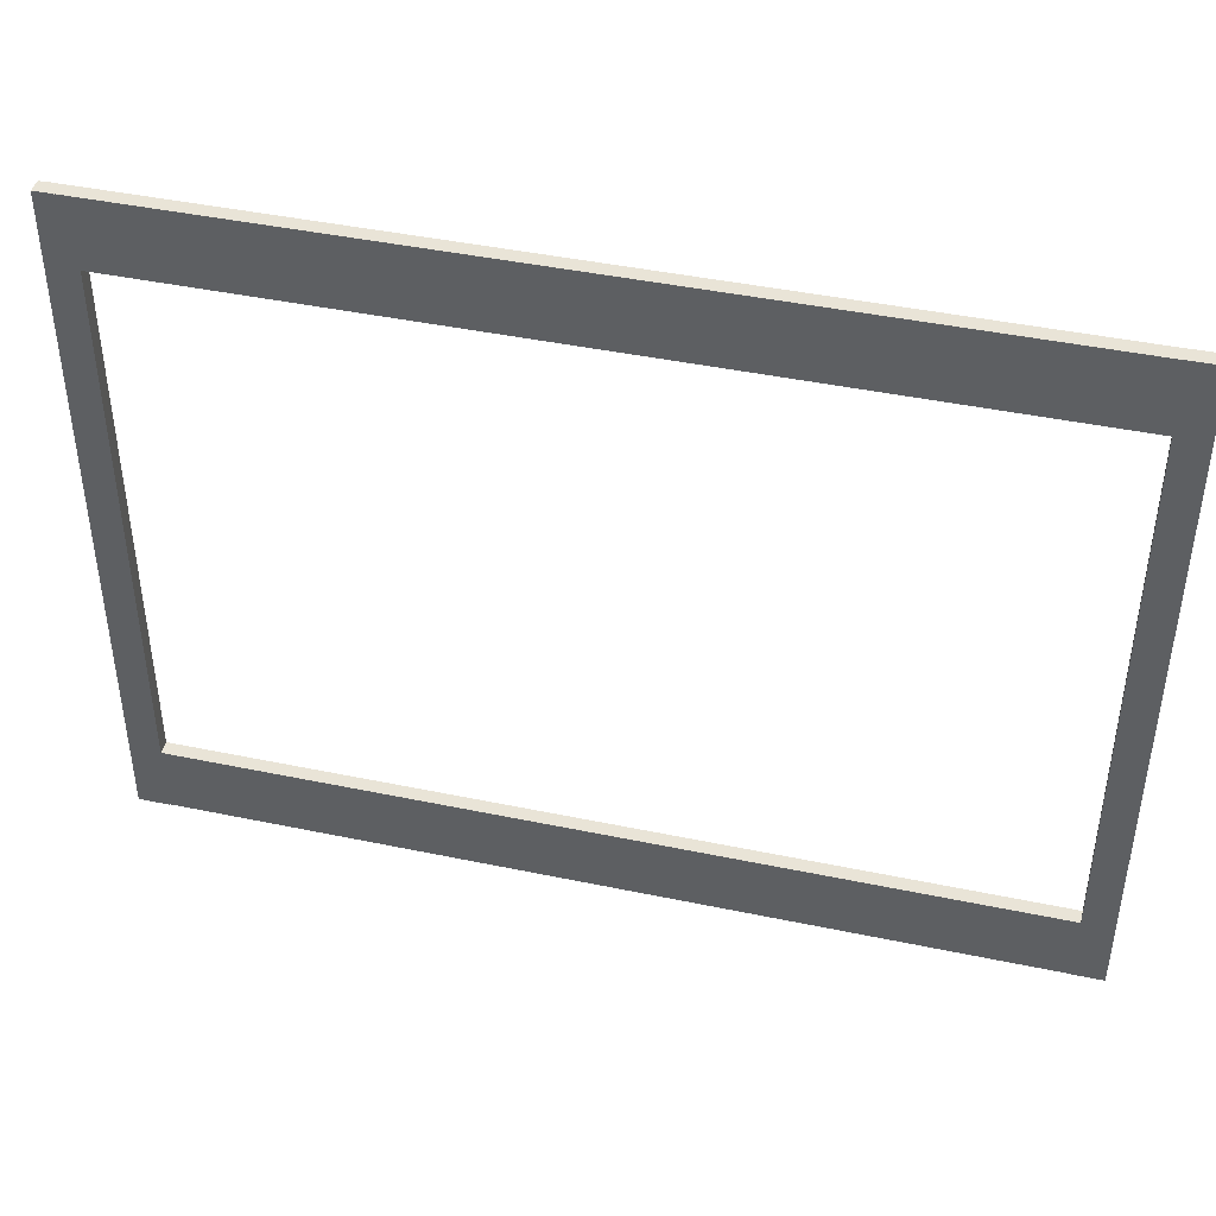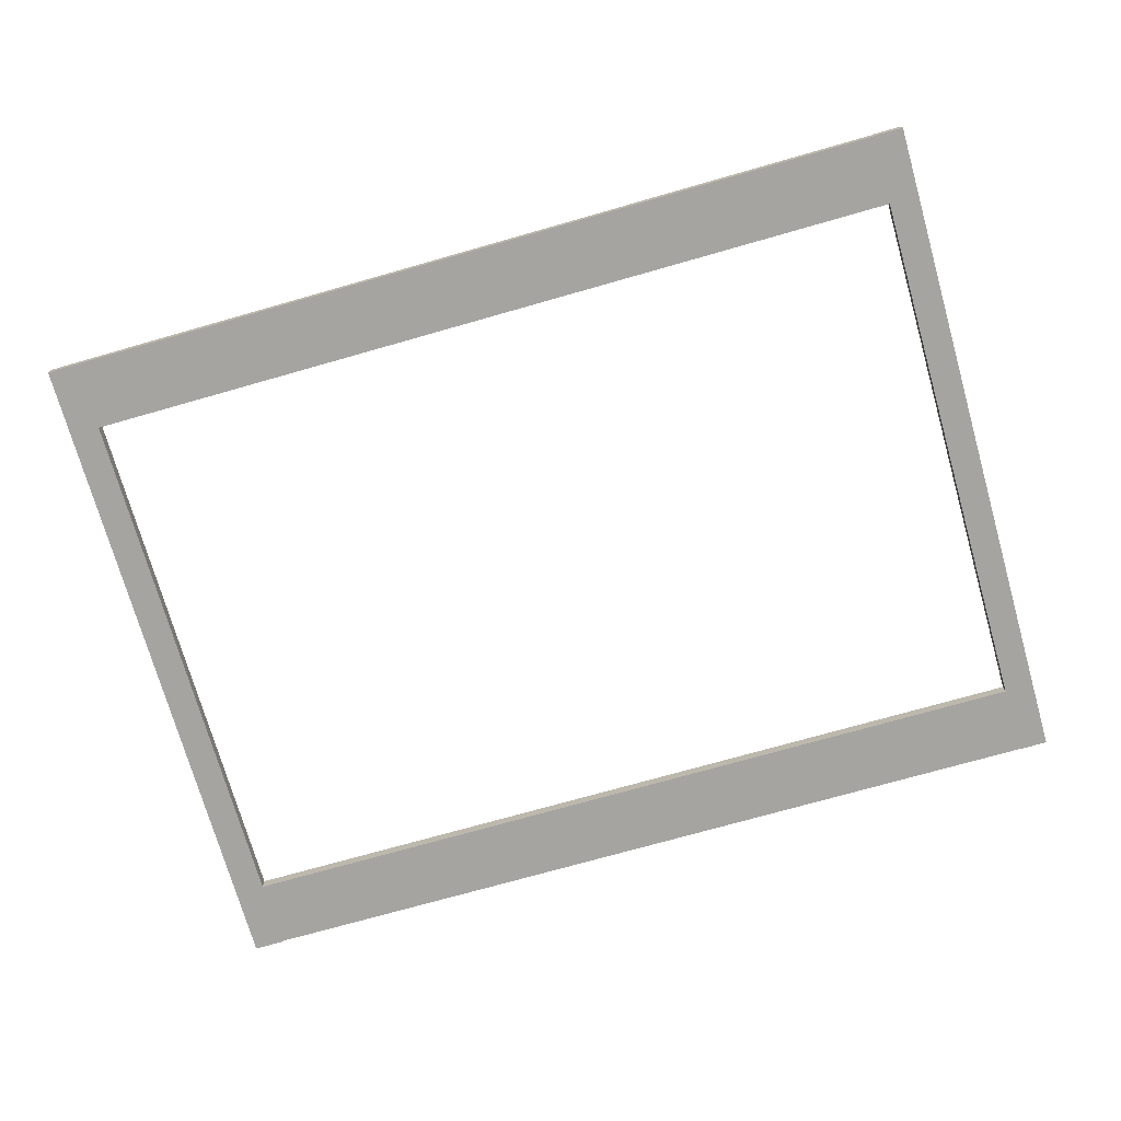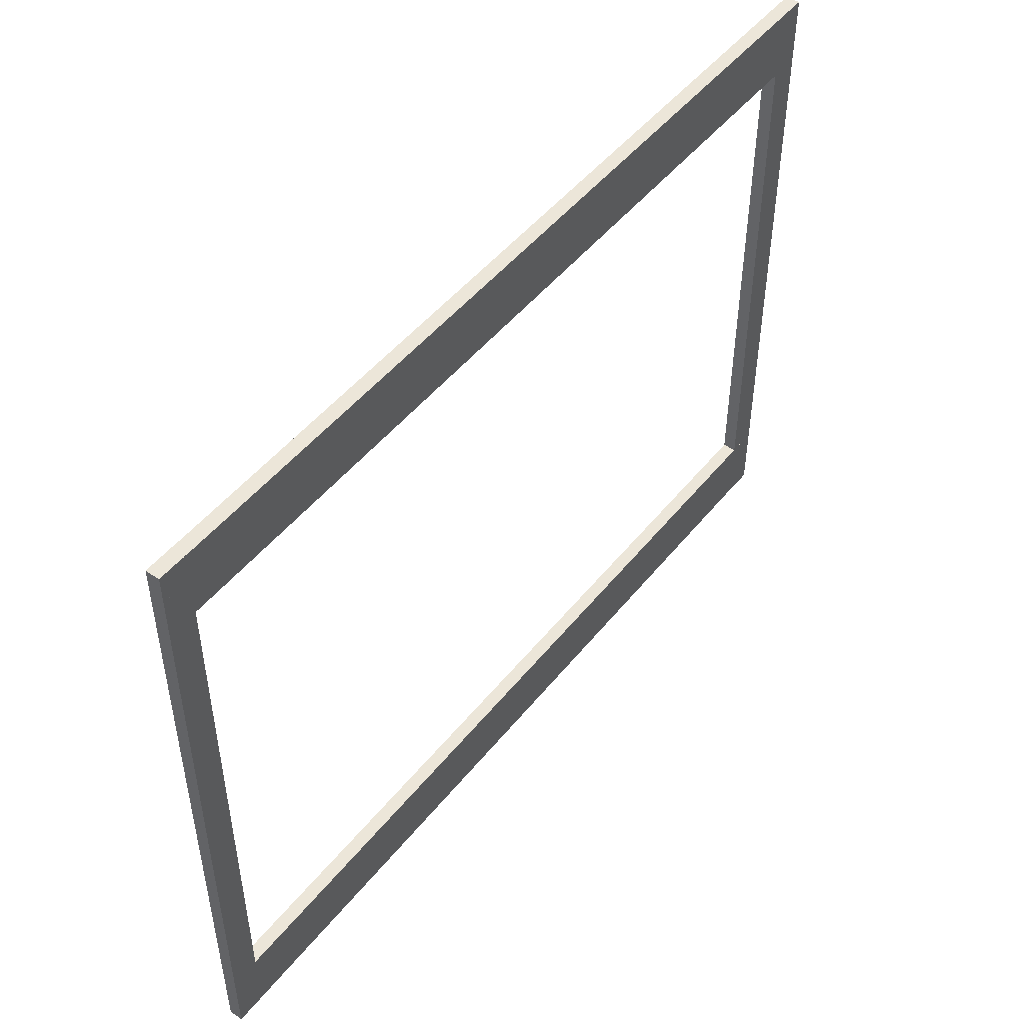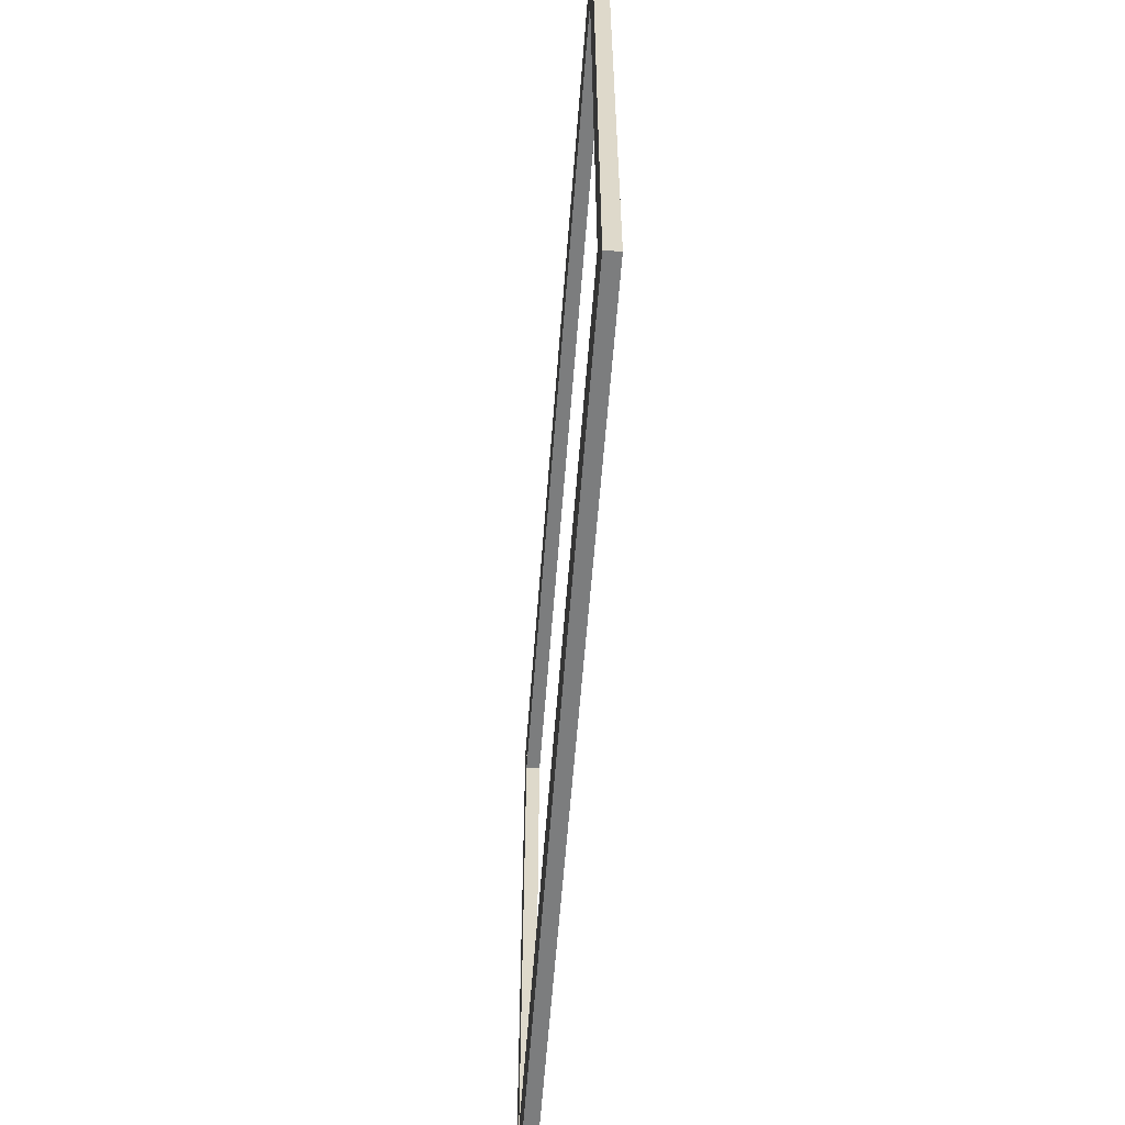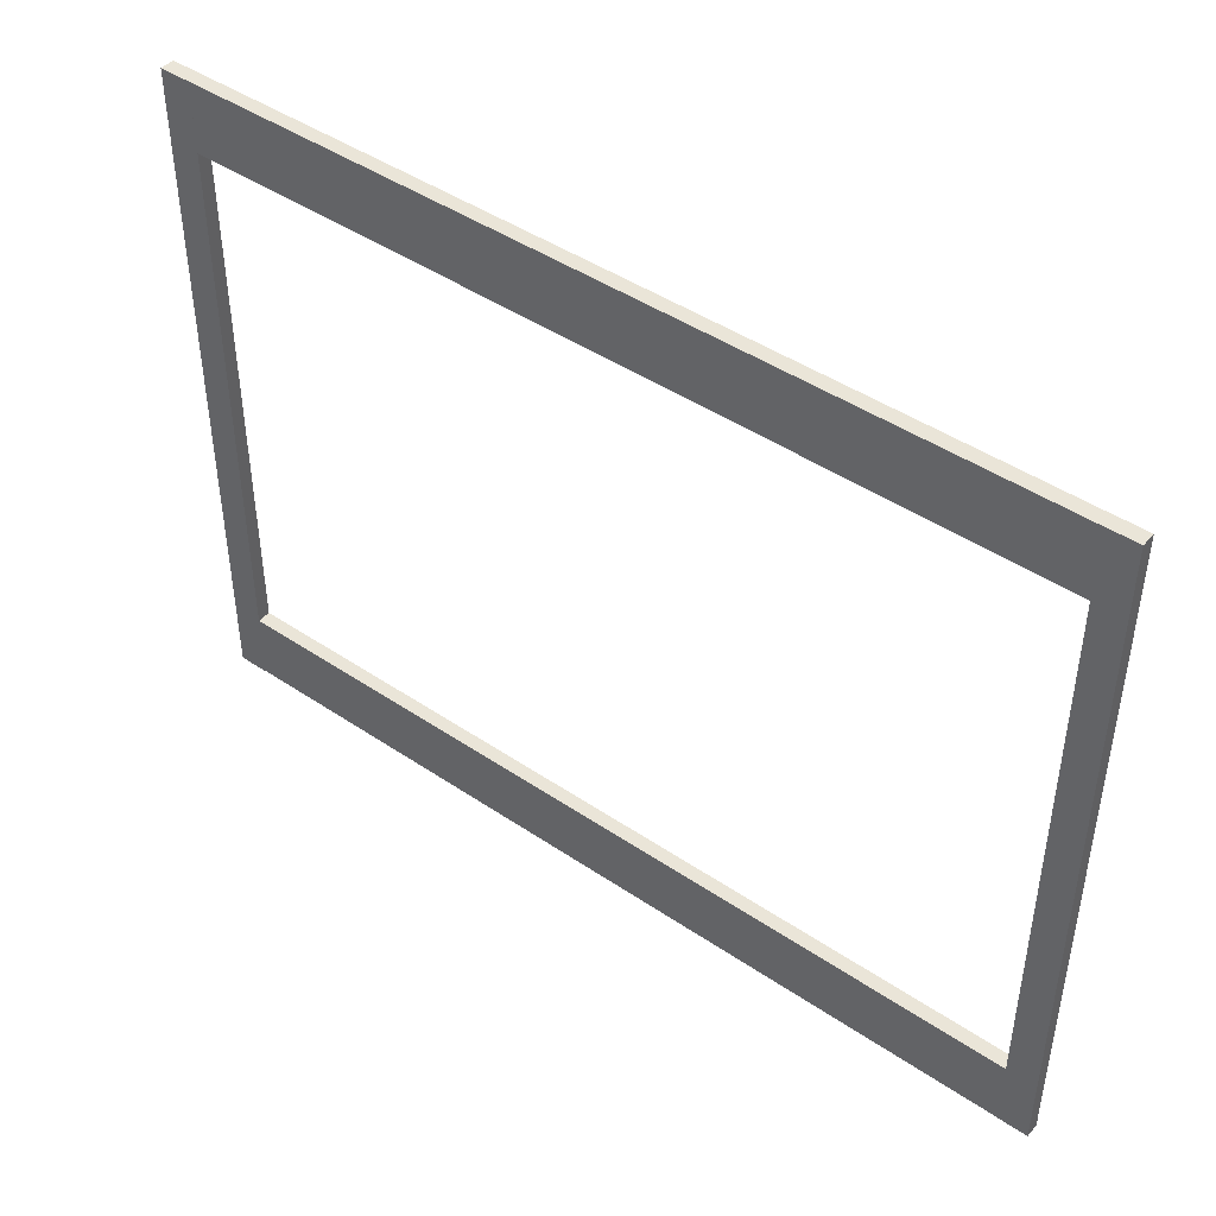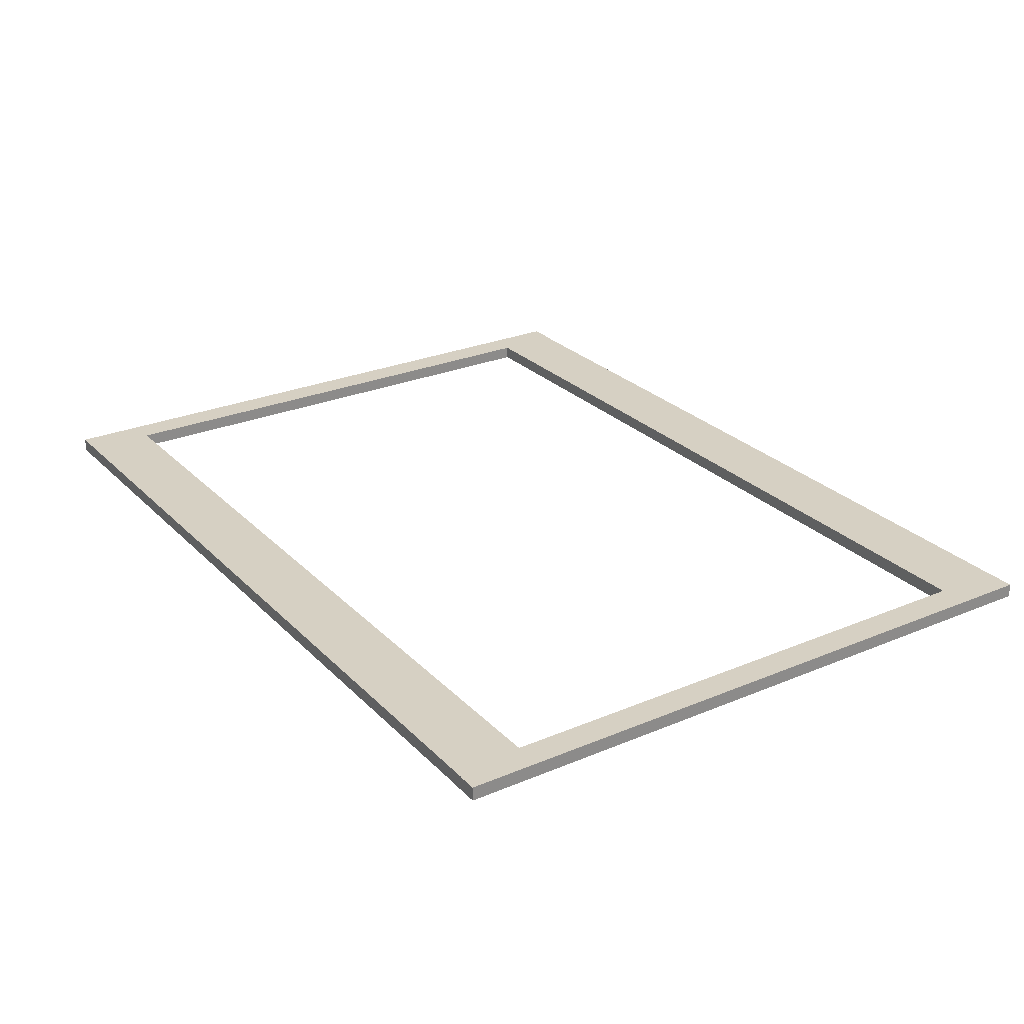
<metadata>
{"format":"obj","ext":"obj","renderer":"f3d","projection":"perspective","resolution":1024,"background":"white","views":[{"elev":43.2,"azim":-166.1,"up":"+Y"},{"elev":-73.4,"azim":-164.1,"up":"+Z"},{"elev":48.9,"azim":-53.0,"up":"+Y"},{"elev":-59.0,"azim":-94.3,"up":"+Y"},{"elev":44.9,"azim":-141.9,"up":"+Y"},{"elev":26.5,"azim":-123.5,"up":"+Z"}]}
</metadata>
<code>
o 立方体
v 1.408 -0.8752 -0.02349
v 1.408 1.424 -0.02349
v 1.512 -0.8752 -0.02349
v 1.512 1.424 -0.02349
v 1.408 -0.8752 0.02349
v 1.408 1.424 0.02349
v 1.512 -0.8752 0.02349
v 1.512 1.424 0.02349
v 1.408 -0.8752 -0.02349
v 1.408 1.424 -0.02349
v 1.512 -0.8752 -0.02349
v 1.512 1.424 -0.02349
v 1.408 -0.8752 0.02349
v 1.408 1.424 0.02349
v 1.512 -0.8752 0.02349
v 1.512 1.424 0.02349
v -1.534 -0.8743 -0.02351
v -1.534 1.425 -0.02351
v -1.433 -0.8743 -0.02351
v -1.433 1.425 -0.02351
v -1.534 -0.8743 0.02348
v -1.534 1.425 0.02348
v -1.433 -0.8743 0.02348
v -1.433 1.425 0.02348
v -1.512 1.424 -0.02342
v 1.491 1.425 -0.02342
v -1.512 1.19 -0.02342
v 1.491 1.191 -0.02342
v -1.512 1.424 0.02357
v 1.491 1.425 0.02357
v -1.512 1.19 0.02357
v 1.491 1.191 0.02357
v -1.497 -0.6392 -0.02346
v 1.505 -0.6385 -0.02346
v -1.497 -0.8734 -0.02346
v 1.505 -0.8727 -0.02346
v -1.497 -0.6392 0.02353
v 1.505 -0.6385 0.02353
v -1.497 -0.8734 0.02353
v 1.505 -0.8727 0.02353
f 2 3 1
f 4 7 3
f 8 5 7
f 6 1 5
f 7 1 3
f 4 6 8
f 10 11 9
f 12 15 11
f 16 13 15
f 14 9 13
f 15 9 11
f 12 14 16
f 18 19 17
f 20 23 19
f 24 21 23
f 22 17 21
f 23 17 19
f 20 22 24
f 25 28 27
f 28 31 27
f 32 29 31
f 30 25 29
f 31 25 27
f 28 30 32
f 33 36 35
f 36 39 35
f 40 37 39
f 38 33 37
f 39 33 35
f 36 38 40
f 2 4 3
f 4 8 7
f 8 6 5
f 6 2 1
f 7 5 1
f 4 2 6
f 10 12 11
f 12 16 15
f 16 14 13
f 14 10 9
f 15 13 9
f 12 10 14
f 18 20 19
f 20 24 23
f 24 22 21
f 22 18 17
f 23 21 17
f 20 18 22
f 25 26 28
f 28 32 31
f 32 30 29
f 30 26 25
f 31 29 25
f 28 26 30
f 33 34 36
f 36 40 39
f 40 38 37
f 38 34 33
f 39 37 33
f 36 34 38

</code>
